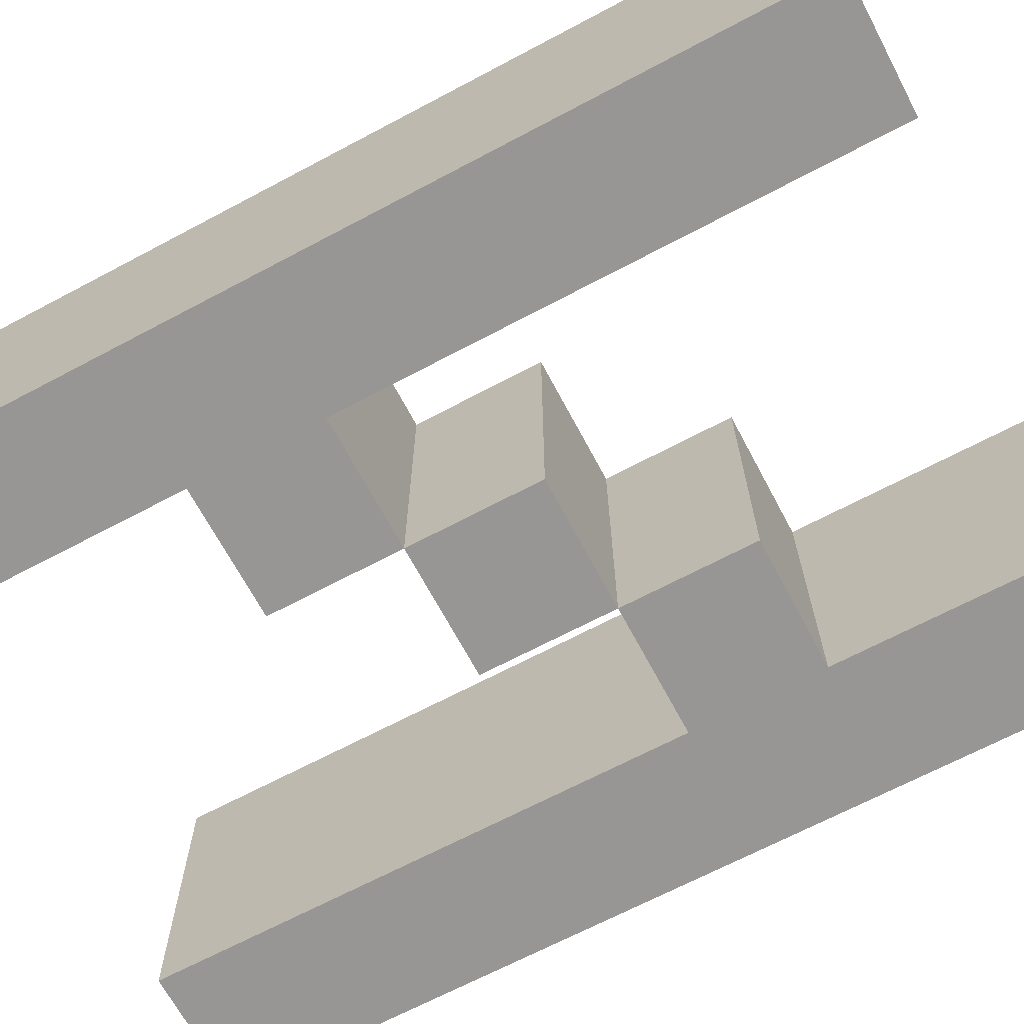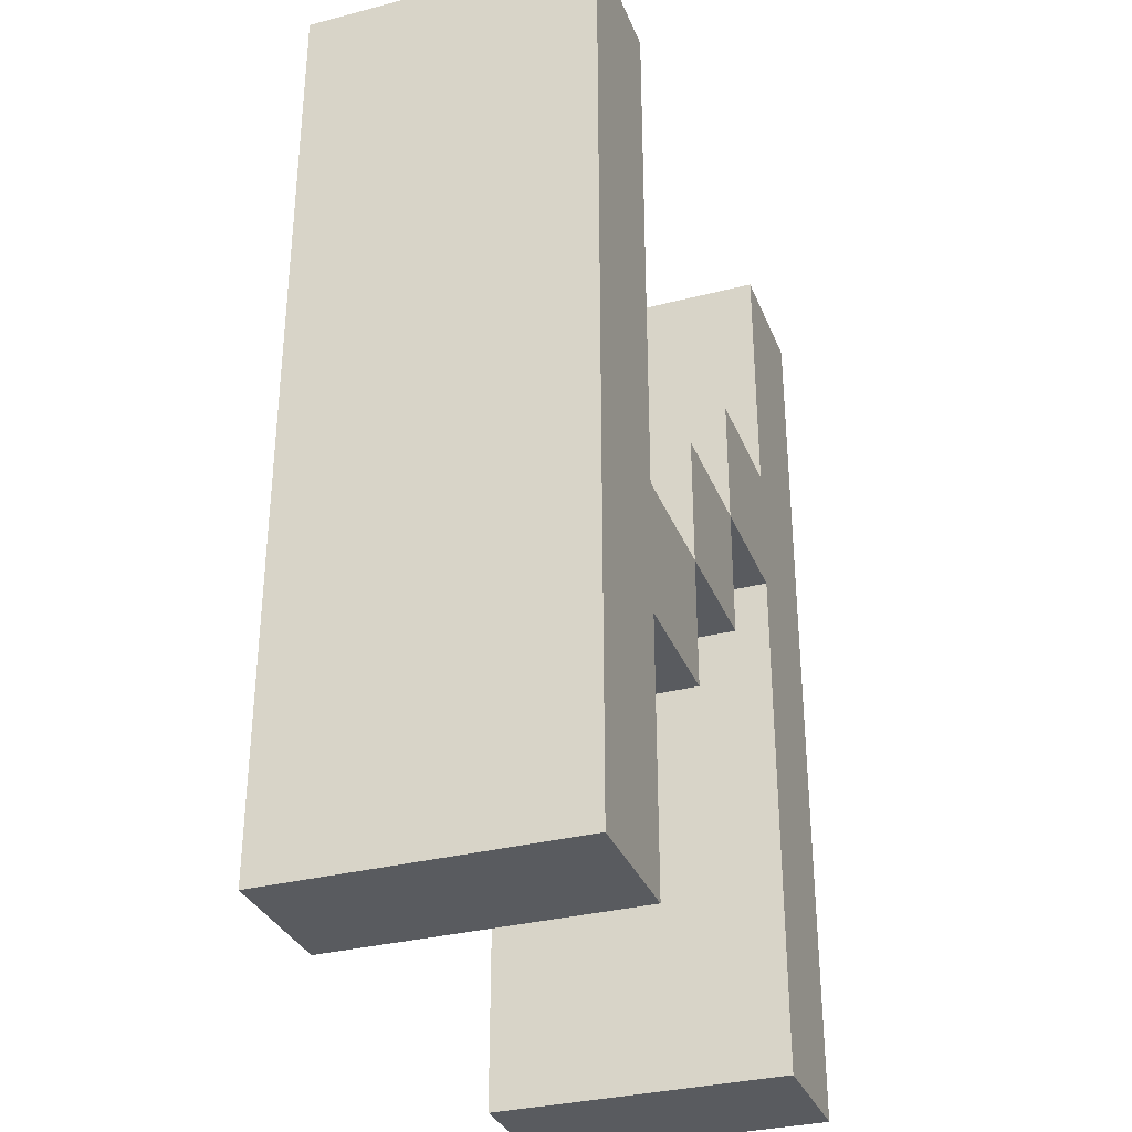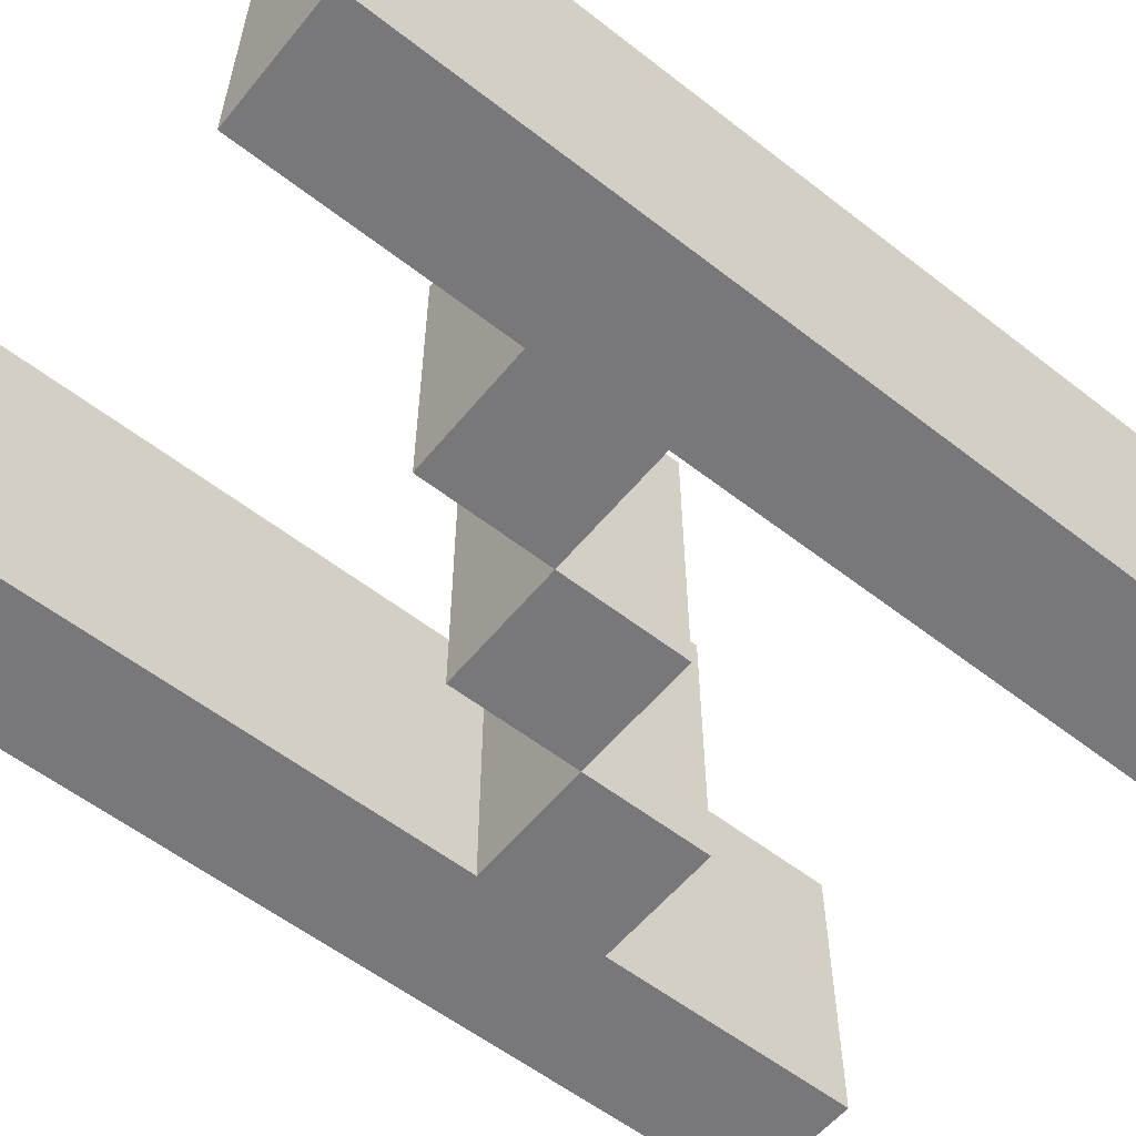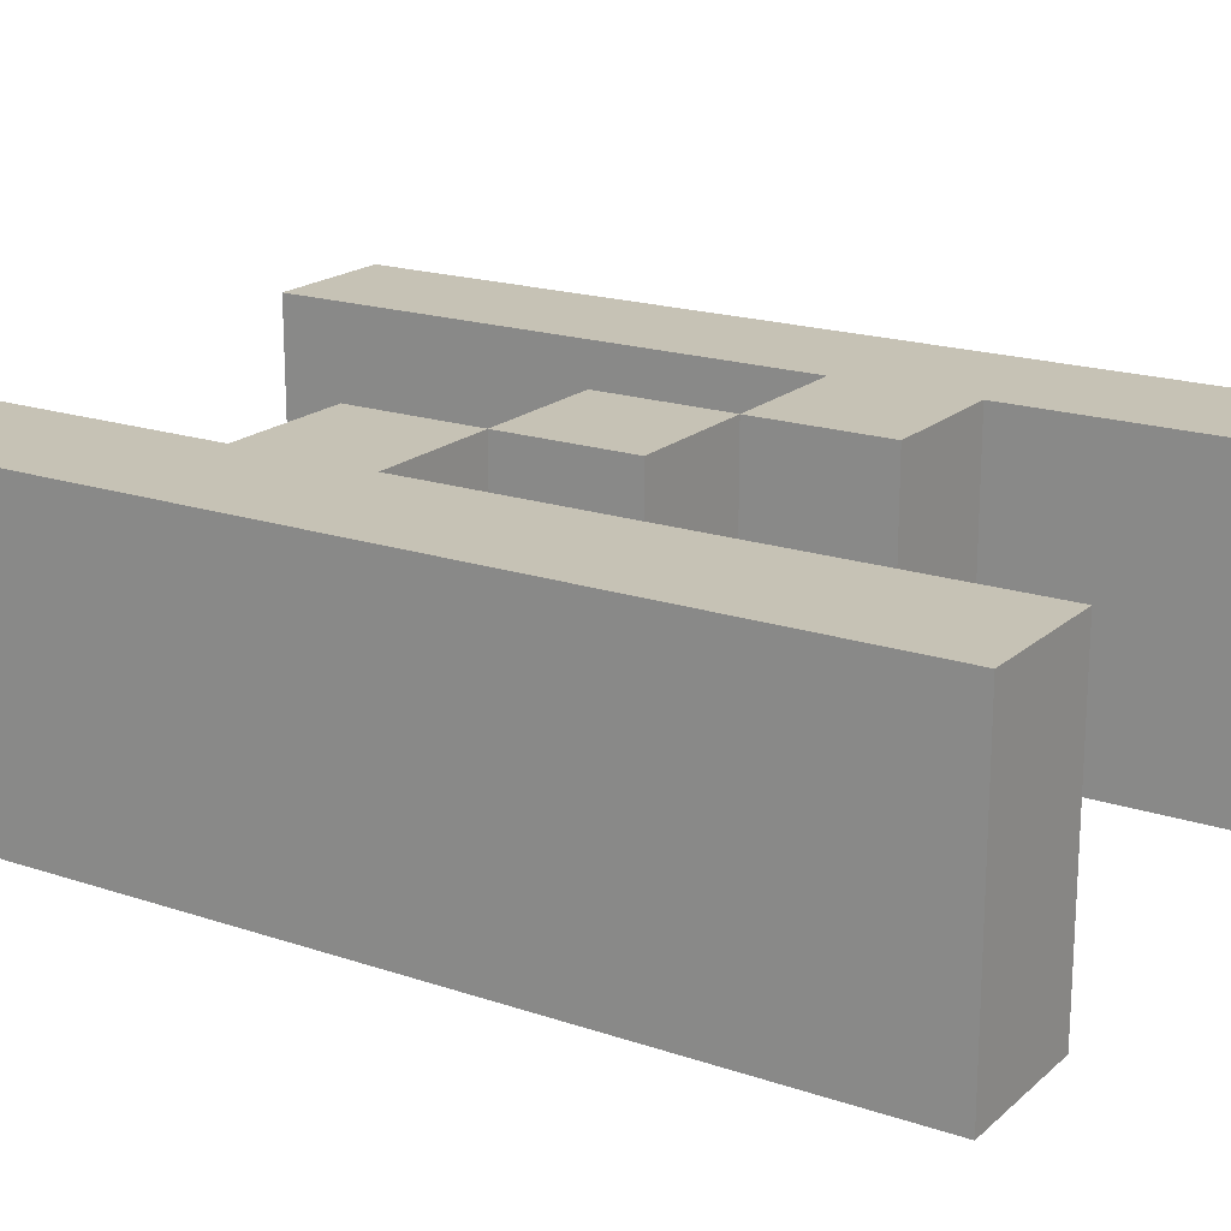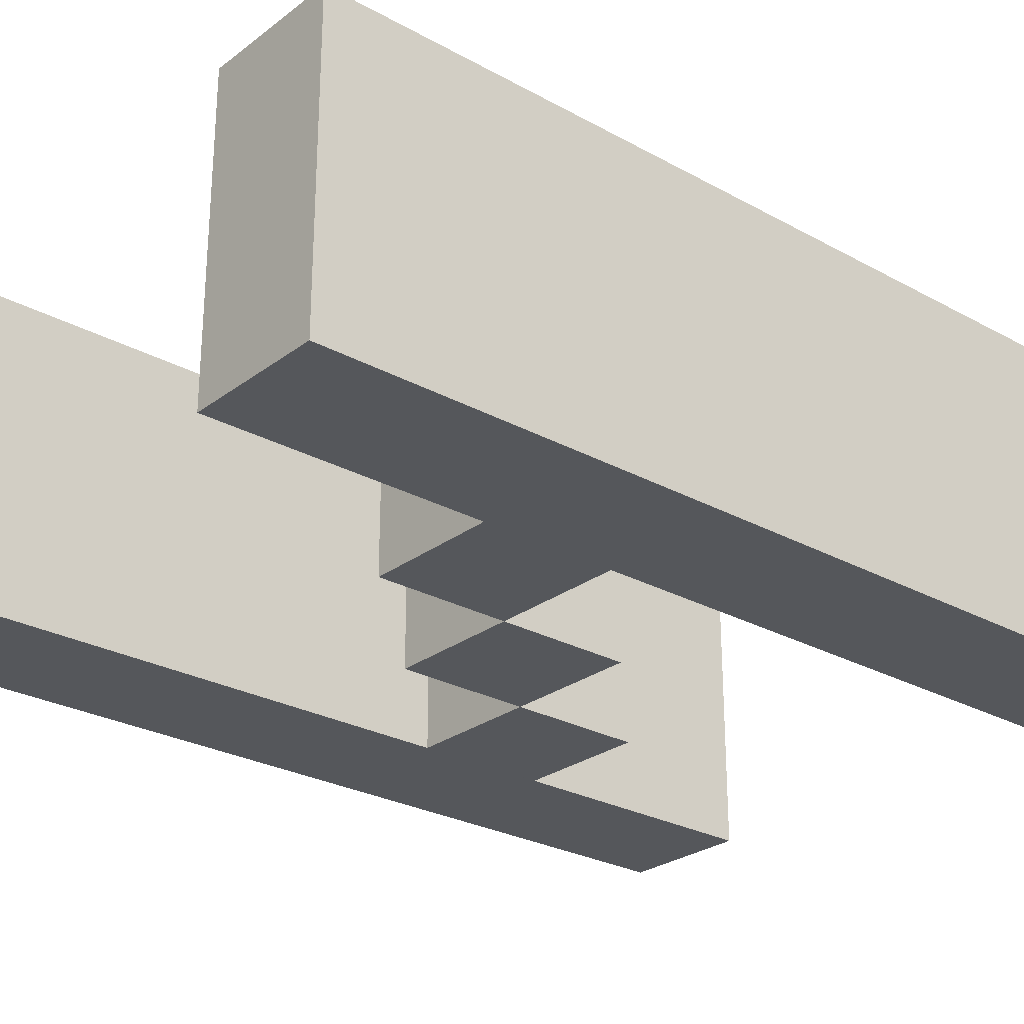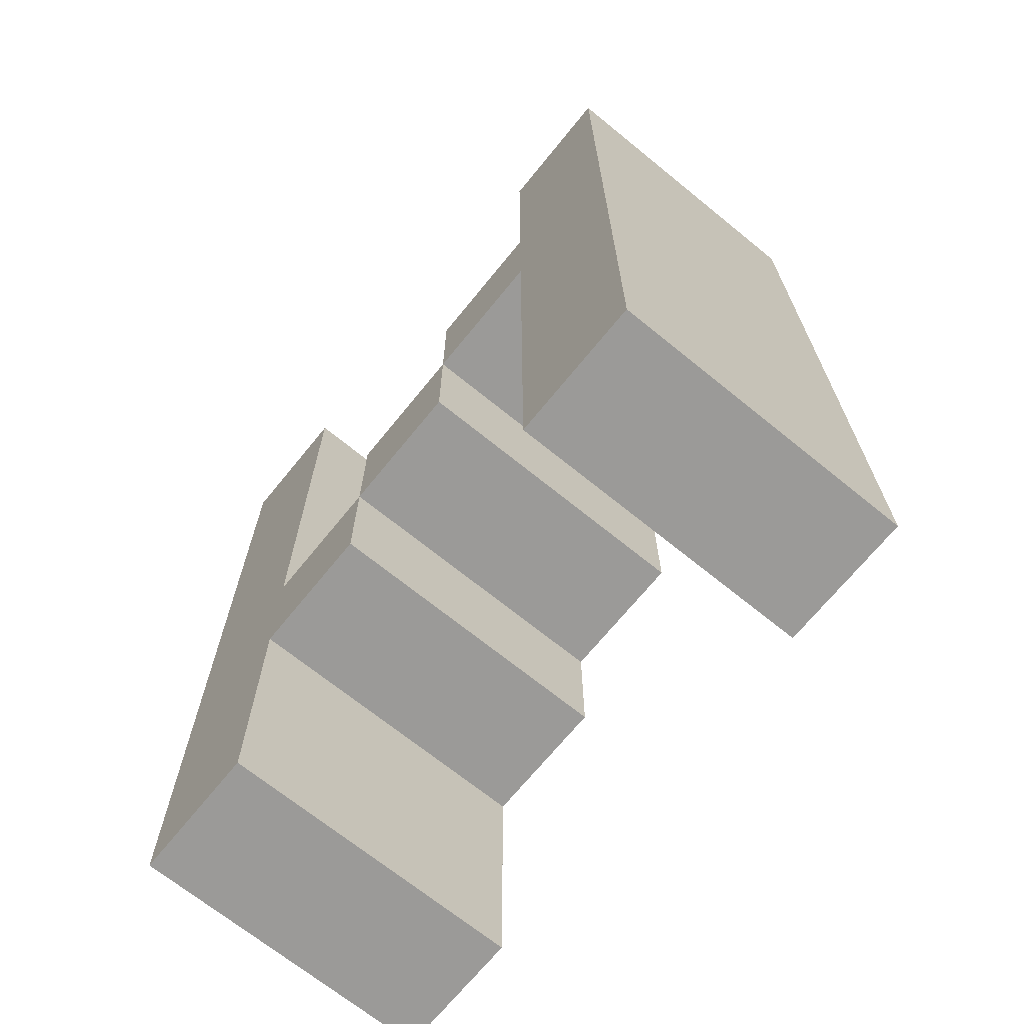
<metadata>
{"format":"obj","ext":"obj","renderer":"f3d","projection":"perspective","resolution":1024,"background":"white","views":[{"elev":-67.8,"azim":-62.0,"up":"+Y"},{"elev":-32.7,"azim":-70.3,"up":"+Z"},{"elev":-57.5,"azim":-128.9,"up":"+Y"},{"elev":18.9,"azim":-57.5,"up":"+Y"},{"elev":-26.7,"azim":-130.7,"up":"+Y"},{"elev":-69.3,"azim":50.9,"up":"+Z"}]}
</metadata>
<code>
o N_CUABC.014
v -0.1661 0 -0.5556
v -0.1661 0 -0.7778
v -0.2772 0 -0.7778
v -0.2772 0 0
v -0.1661 0 0
v -0.1661 0 -0.4444
v -0.05611 0 -0.4444
v -0.05611 0 -0.5556
v 0.1661 0 -0.7778
v 0.1661 0 -0.3333
v 0.055 0 -0.3333
v 0.055 0 -0.2222
v 0.1661 0 -0.2222
v 0.1661 0 0
v 0.2772 0 0
v 0.2772 0 -0.7778
v -0.05611 0 -0.3333
v 0.055 0 -0.4444
v -0.1661 -0.25 -0.5556
v -0.1661 -0.25 -0.7778
v -0.2772 -0.25 -0.7778
v -0.2772 -0.25 0
v -0.1661 -0.25 0
v -0.1661 -0.25 -0.4444
v -0.05611 -0.25 -0.4444
v -0.05611 -0.25 -0.5556
v 0.1661 -0.25 -0.7778
v 0.1661 -0.25 -0.3333
v 0.055 -0.25 -0.3333
v 0.055 -0.25 -0.2222
v 0.1661 -0.25 -0.2222
v 0.1661 -0.25 0
v 0.2772 -0.25 0
v 0.2772 -0.25 -0.7778
v -0.05611 -0.25 -0.3333
v 0.055 -0.25 -0.4444
f 13 14 15 16 9 10
f 17 11 18 7
f 3 4 5 6 1 2
f 6 7 8 1
f 12 13 10 11
f 31 28 27 34 33 32
f 35 25 36 29
f 21 20 19 24 23 22
f 24 19 26 25
f 30 29 28 31
f 4 3 21 22
f 7 6 24 25
f 2 1 19 20
f 8 7 25 26
f 14 13 31 32
f 3 2 20 21
f 13 12 30 31
f 1 8 26 19
f 15 14 32 33
f 12 11 29 30
f 10 9 27 28
f 16 15 33 34
f 11 10 28 29
f 9 16 34 27
f 6 5 23 24
f 5 4 22 23
f 17 7 25 35
f 7 18 36 25
f 11 17 35 29
f 18 11 29 36

</code>
